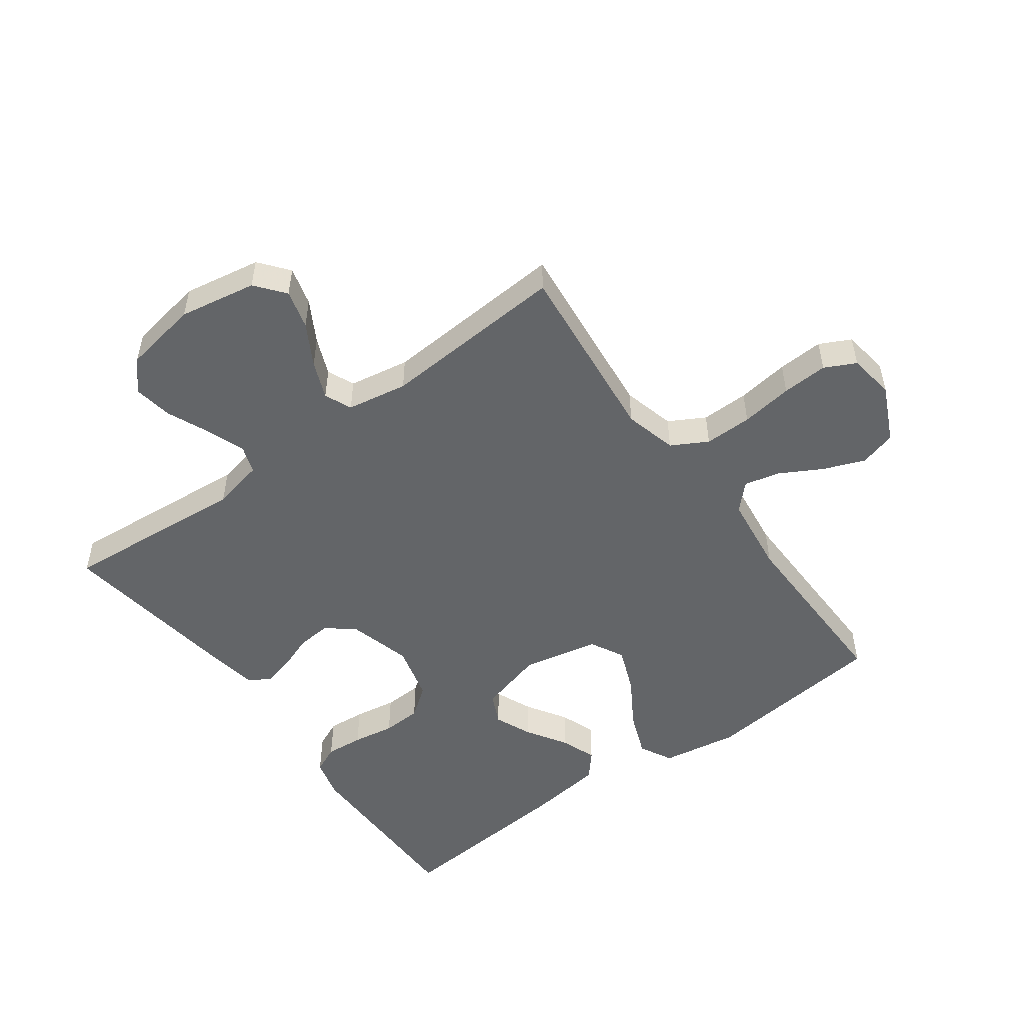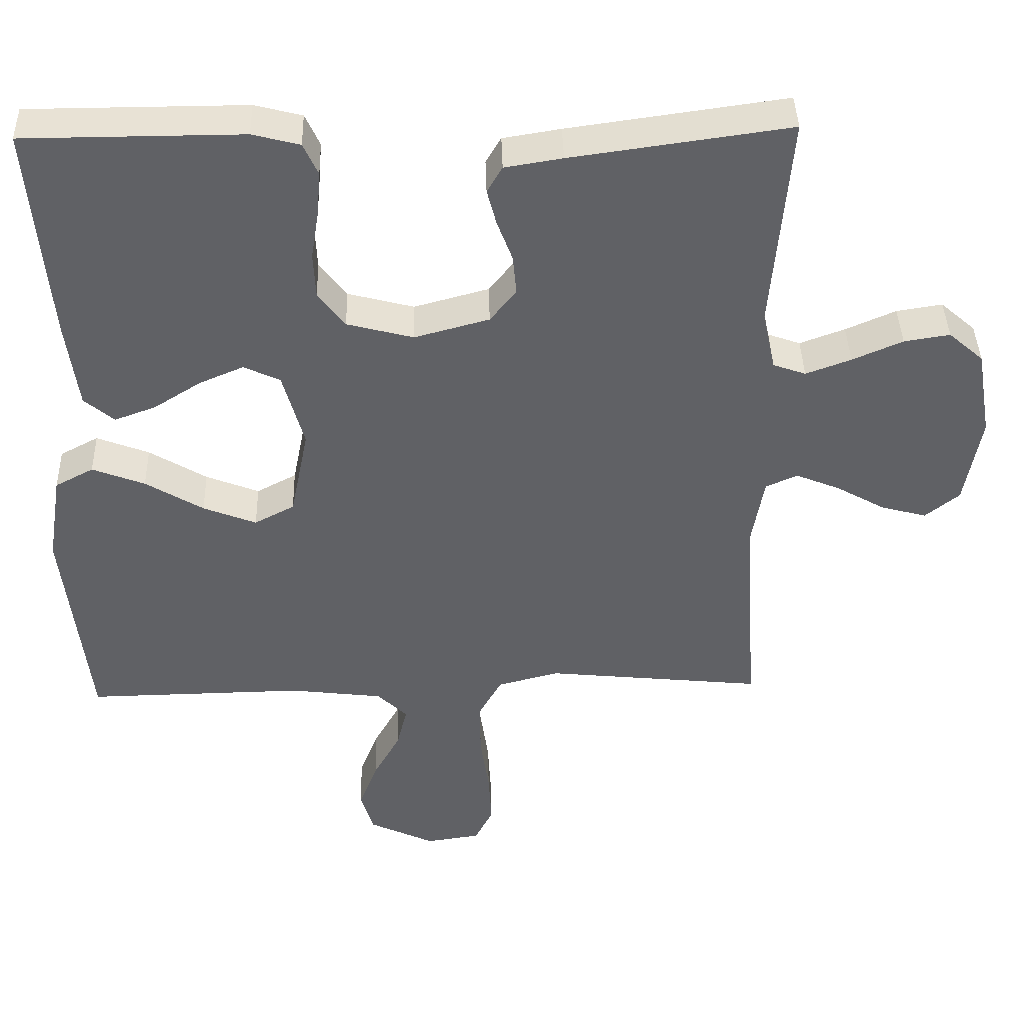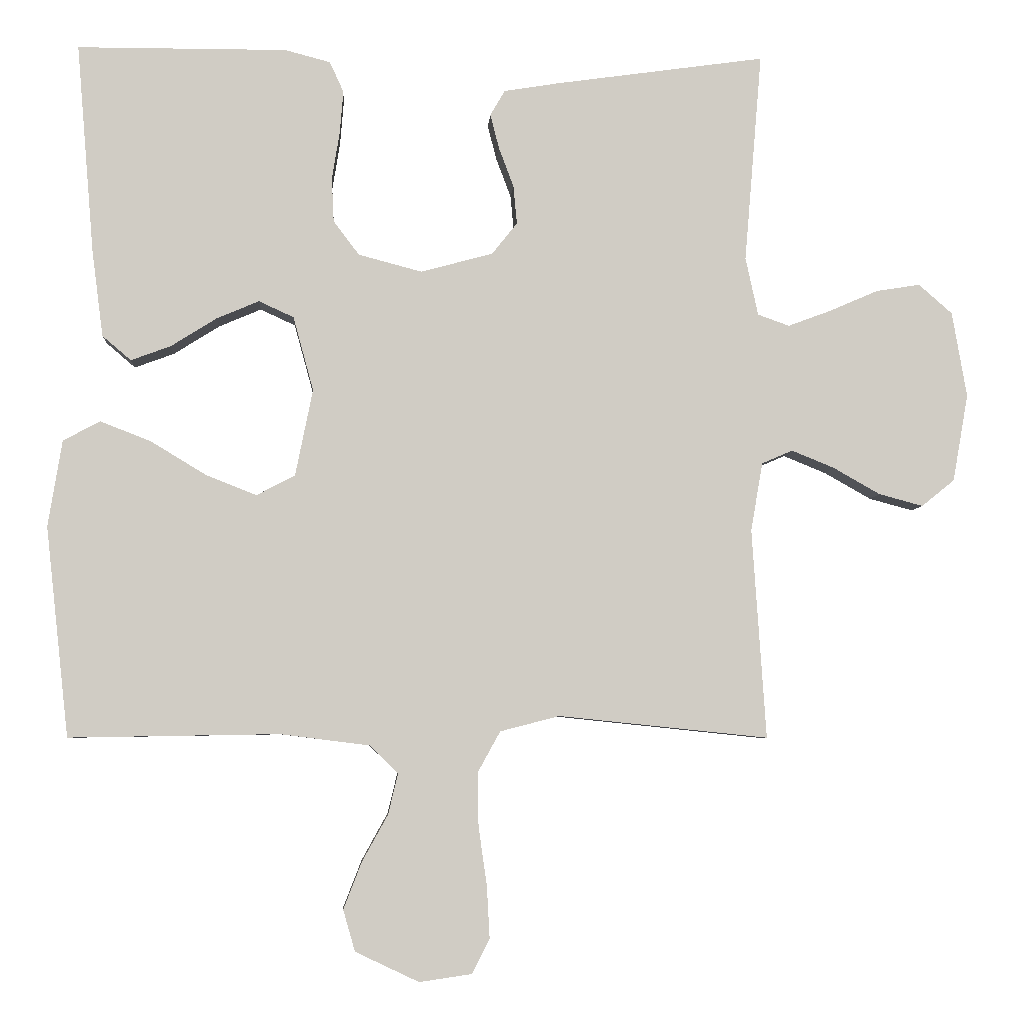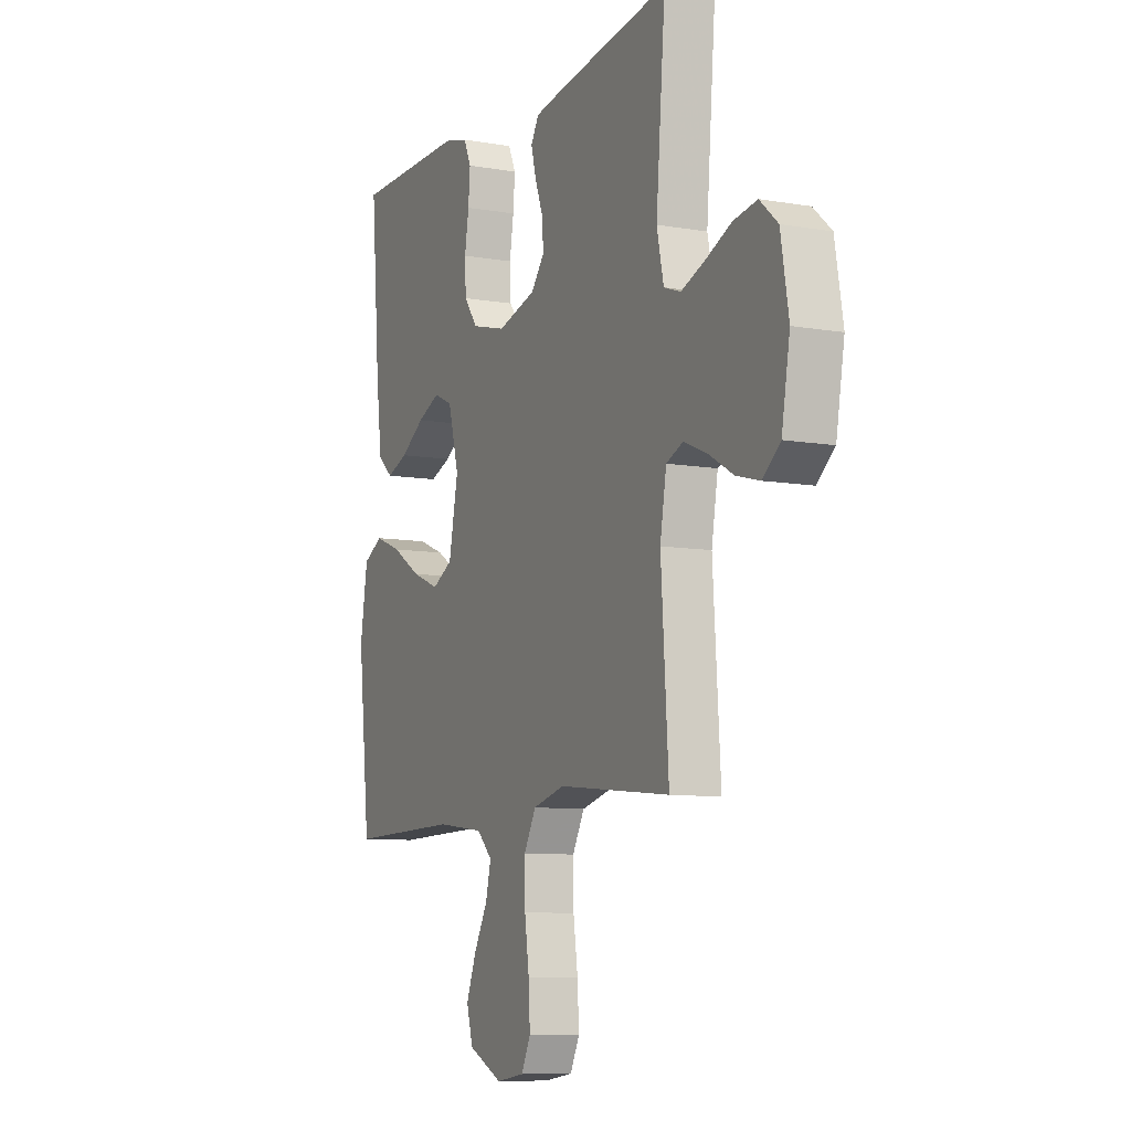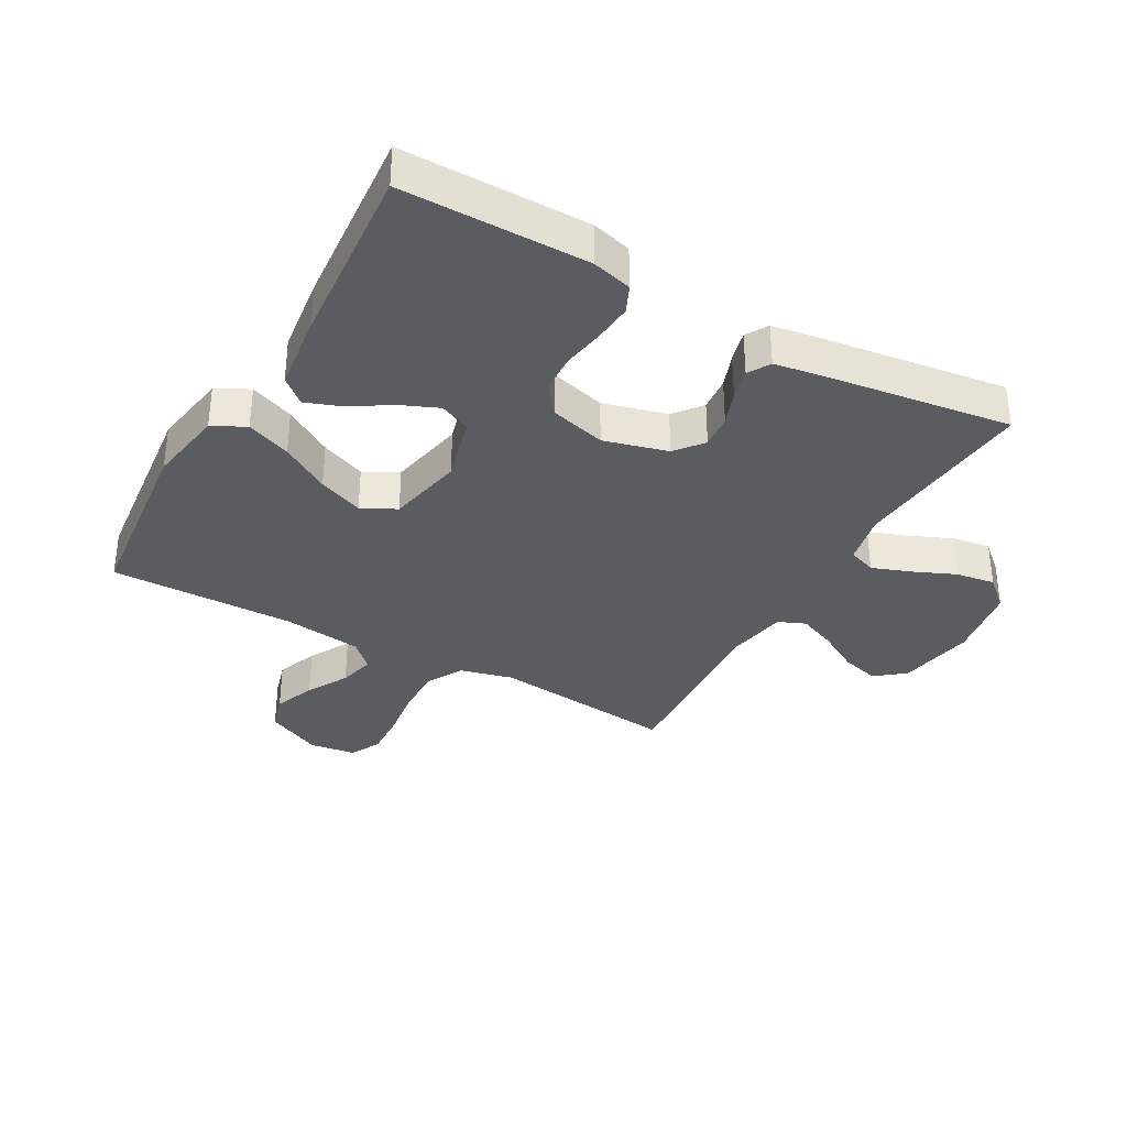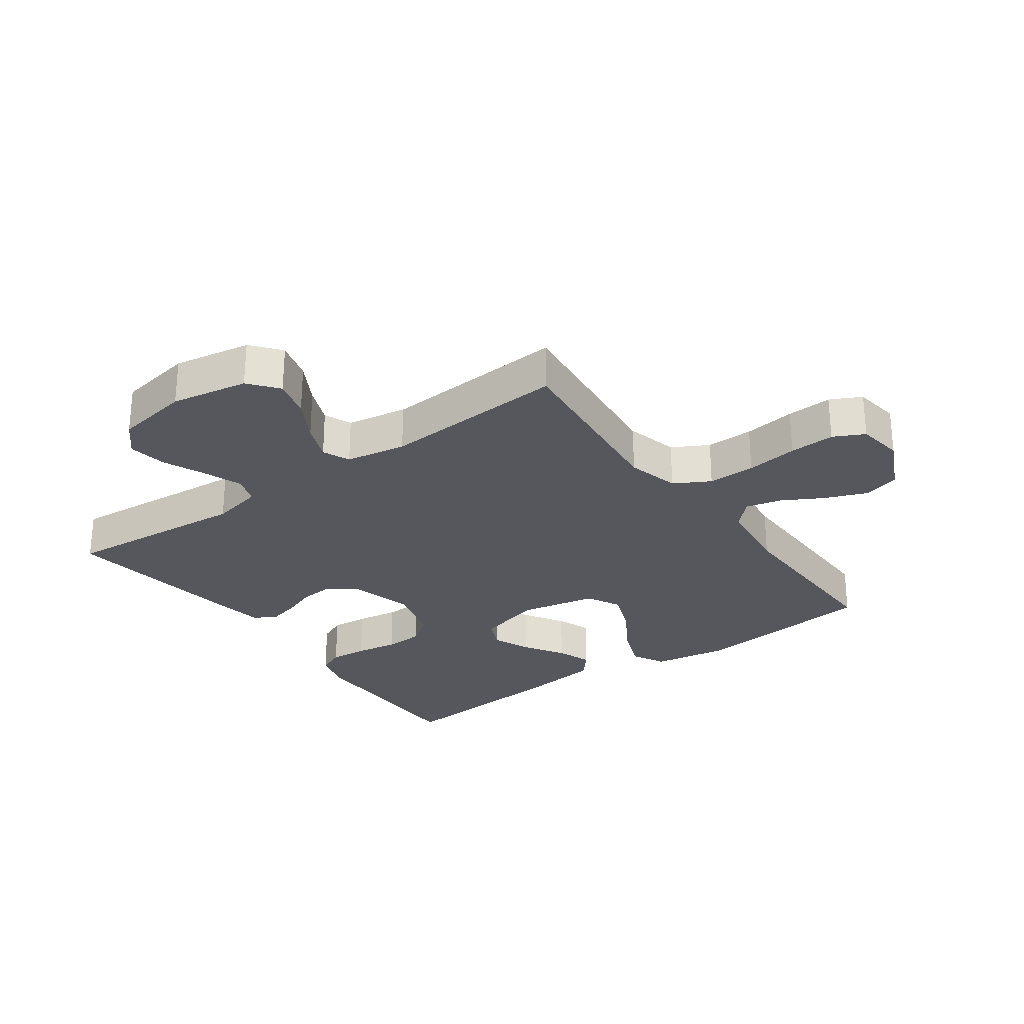
<metadata>
{"format":"obj","ext":"obj","renderer":"f3d","projection":"perspective","resolution":1024,"background":"white","views":[{"elev":-51.4,"azim":126.1,"up":"+Y"},{"elev":40.9,"azim":-1.6,"up":"+Z"},{"elev":-5.3,"azim":-3.5,"up":"+Z"},{"elev":-8.9,"azim":65.1,"up":"+Z"},{"elev":-34.6,"azim":-29.5,"up":"+Y"},{"elev":-27.6,"azim":125.7,"up":"+Y"}]}
</metadata>
<code>
v -0.5 0.07 0.5
v -0.2 0.07 0.501
v -0.135 0.07 0.484
v -0.115 0.07 0.44
v -0.12 0.07 0.379
v -0.131 0.07 0.311
v -0.128 0.07 0.248
v -0.091 0.07 0.199
v 0 0.07 0.175
v 0.103 0.07 0.203
v 0.139 0.07 0.248
v 0.134 0.07 0.303
v 0.113 0.07 0.359
v 0.1 0.07 0.409
v 0.121 0.07 0.445
v 0.2 0.07 0.458
v 0.5 0.07 0.5
v 0.475 0.07 0.2
v 0.493 0.07 0.117
v 0.538 0.07 0.101
v 0.6 0.07 0.124
v 0.669 0.07 0.154
v 0.732 0.07 0.164
v 0.78 0.07 0.122
v 0.801 0.07 0
v 0.779 0.07 -0.125
v 0.732 0.07 -0.163
v 0.669 0.07 -0.146
v 0.602 0.07 -0.108
v 0.541 0.07 -0.083
v 0.497 0.07 -0.102
v 0.48 0.07 -0.2
v 0.5 0.07 -0.5
v 0.2 0.07 -0.469
v 0.115 0.07 -0.491
v 0.083 0.07 -0.549
v 0.084 0.07 -0.626
v 0.096 0.07 -0.71
v 0.1 0.07 -0.784
v 0.075 0.07 -0.834
v 0 0.07 -0.845
v -0.091 0.07 -0.802
v -0.108 0.07 -0.743
v -0.082 0.07 -0.676
v -0.045 0.07 -0.609
v -0.031 0.07 -0.551
v -0.072 0.07 -0.511
v -0.2 0.07 -0.495
v -0.5 0.07 -0.5
v -0.533 0.07 -0.2
v -0.513 0.07 -0.076
v -0.46 0.07 -0.048
v -0.388 0.07 -0.076
v -0.309 0.07 -0.124
v -0.236 0.07 -0.153
v -0.181 0.07 -0.124
v -0.156 0.07 0
v -0.185 0.07 0.106
v -0.235 0.07 0.129
v -0.296 0.07 0.103
v -0.361 0.07 0.062
v -0.418 0.07 0.041
v -0.459 0.07 0.076
v -0.475 0.07 0.2
v -0.5 0 0.5
v -0.2 0 0.501
v -0.135 0 0.484
v -0.115 0 0.44
v -0.12 0 0.379
v -0.131 0 0.311
v -0.128 0 0.248
v -0.091 0 0.199
v 0 0 0.175
v 0.103 0 0.203
v 0.139 0 0.248
v 0.134 0 0.303
v 0.113 0 0.359
v 0.1 0 0.409
v 0.121 0 0.445
v 0.2 0 0.458
v 0.5 0 0.5
v 0.475 0 0.2
v 0.493 0 0.117
v 0.538 0 0.101
v 0.6 0 0.124
v 0.669 0 0.154
v 0.732 0 0.164
v 0.78 0 0.122
v 0.801 0 0
v 0.779 0 -0.125
v 0.732 0 -0.163
v 0.669 0 -0.146
v 0.602 0 -0.108
v 0.541 0 -0.083
v 0.497 0 -0.102
v 0.48 0 -0.2
v 0.5 0 -0.5
v 0.2 0 -0.469
v 0.115 0 -0.491
v 0.083 0 -0.549
v 0.084 0 -0.626
v 0.096 0 -0.71
v 0.1 0 -0.784
v 0.075 0 -0.834
v 0 0 -0.845
v -0.091 0 -0.802
v -0.108 0 -0.743
v -0.082 0 -0.676
v -0.045 0 -0.609
v -0.031 0 -0.551
v -0.072 0 -0.511
v -0.2 0 -0.495
v -0.5 0 -0.5
v -0.533 0 -0.2
v -0.513 0 -0.076
v -0.46 0 -0.048
v -0.388 0 -0.076
v -0.309 0 -0.124
v -0.236 0 -0.153
v -0.181 0 -0.124
v -0.156 0 0
v -0.185 0 0.106
v -0.235 0 0.129
v -0.296 0 0.103
v -0.361 0 0.062
v -0.418 0 0.041
v -0.459 0 0.076
v -0.475 0 0.2
f 4 5 6
f 3 4 6
f 2 3 6
f 1 2 6
f 64 1 6
f 63 64 6
f 62 63 6
f 61 62 6
f 60 61 6
f 59 60 6 7
f 58 59 7 8
f 57 58 8 9
f 56 57 9 10
f 52 53 54
f 51 52 54
f 50 51 54
f 49 50 54
f 48 49 54
f 47 48 54 55
f 46 47 55 56
f 43 44 45
f 42 43 45
f 41 42 45
f 40 41 45
f 39 40 45
f 38 39 45
f 37 38 45
f 36 37 45 46
f 46 56 10
f 36 46 10
f 35 36 10
f 32 33 34
f 35 10 11
f 34 35 11
f 32 34 11
f 31 32 11
f 27 28 29
f 26 27 29
f 25 26 29
f 24 25 29
f 23 24 29
f 22 23 29
f 21 22 29
f 20 21 29 30
f 19 20 30 31
f 16 17 18
f 15 16 18
f 14 15 18
f 13 14 18
f 12 13 18
f 18 19 31
f 12 18 31
f 11 12 31
f 70 69 68
f 70 68 67
f 70 67 66
f 70 66 65
f 70 65 128
f 70 128 127
f 70 127 126
f 70 126 125
f 70 125 124
f 71 70 124 123
f 72 71 123 122
f 73 72 122 121
f 74 73 121 120
f 118 117 116
f 118 116 115
f 118 115 114
f 118 114 113
f 118 113 112
f 119 118 112 111
f 120 119 111 110
f 109 108 107
f 109 107 106
f 109 106 105
f 109 105 104
f 109 104 103
f 109 103 102
f 109 102 101
f 110 109 101 100
f 74 120 110
f 74 110 100
f 74 100 99
f 98 97 96
f 75 74 99
f 75 99 98
f 75 98 96
f 75 96 95
f 93 92 91
f 93 91 90
f 93 90 89
f 93 89 88
f 93 88 87
f 93 87 86
f 93 86 85
f 94 93 85 84
f 95 94 84 83
f 82 81 80
f 82 80 79
f 82 79 78
f 82 78 77
f 82 77 76
f 95 83 82
f 95 82 76
f 95 76 75
f 1 65 66 2
f 2 66 67 3
f 3 67 68 4
f 4 68 69 5
f 5 69 70 6
f 6 70 71 7
f 7 71 72 8
f 8 72 73 9
f 9 73 74 10
f 10 74 75 11
f 11 75 76 12
f 12 76 77 13
f 13 77 78 14
f 14 78 79 15
f 15 79 80 16
f 16 80 81 17
f 17 81 82 18
f 18 82 83 19
f 19 83 84 20
f 20 84 85 21
f 21 85 86 22
f 22 86 87 23
f 23 87 88 24
f 24 88 89 25
f 25 89 90 26
f 26 90 91 27
f 27 91 92 28
f 28 92 93 29
f 29 93 94 30
f 30 94 95 31
f 31 95 96 32
f 32 96 97 33
f 33 97 98 34
f 34 98 99 35
f 35 99 100 36
f 36 100 101 37
f 37 101 102 38
f 38 102 103 39
f 39 103 104 40
f 40 104 105 41
f 41 105 106 42
f 42 106 107 43
f 43 107 108 44
f 44 108 109 45
f 45 109 110 46
f 46 110 111 47
f 47 111 112 48
f 48 112 113 49
f 49 113 114 50
f 50 114 115 51
f 51 115 116 52
f 52 116 117 53
f 53 117 118 54
f 54 118 119 55
f 55 119 120 56
f 56 120 121 57
f 57 121 122 58
f 58 122 123 59
f 59 123 124 60
f 60 124 125 61
f 61 125 126 62
f 62 126 127 63
f 63 127 128 64
f 64 128 65 1

</code>
